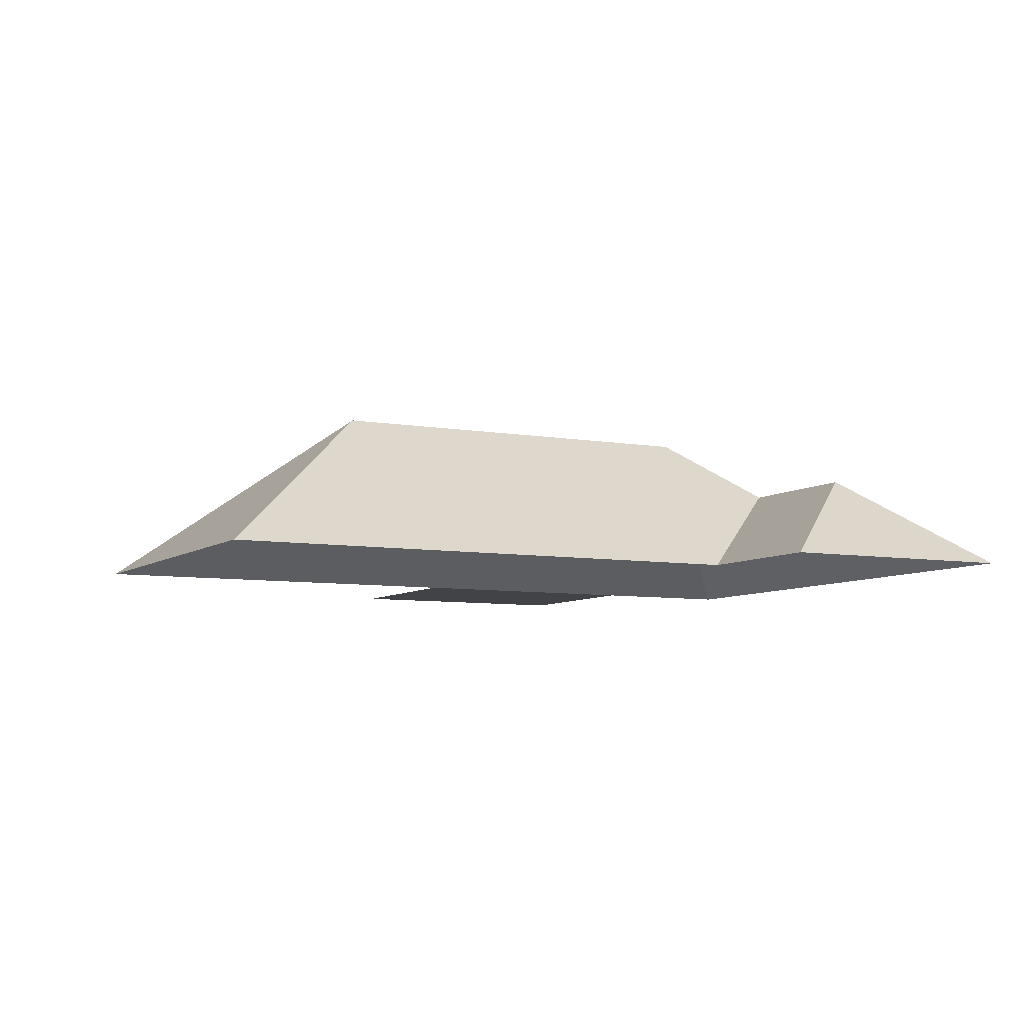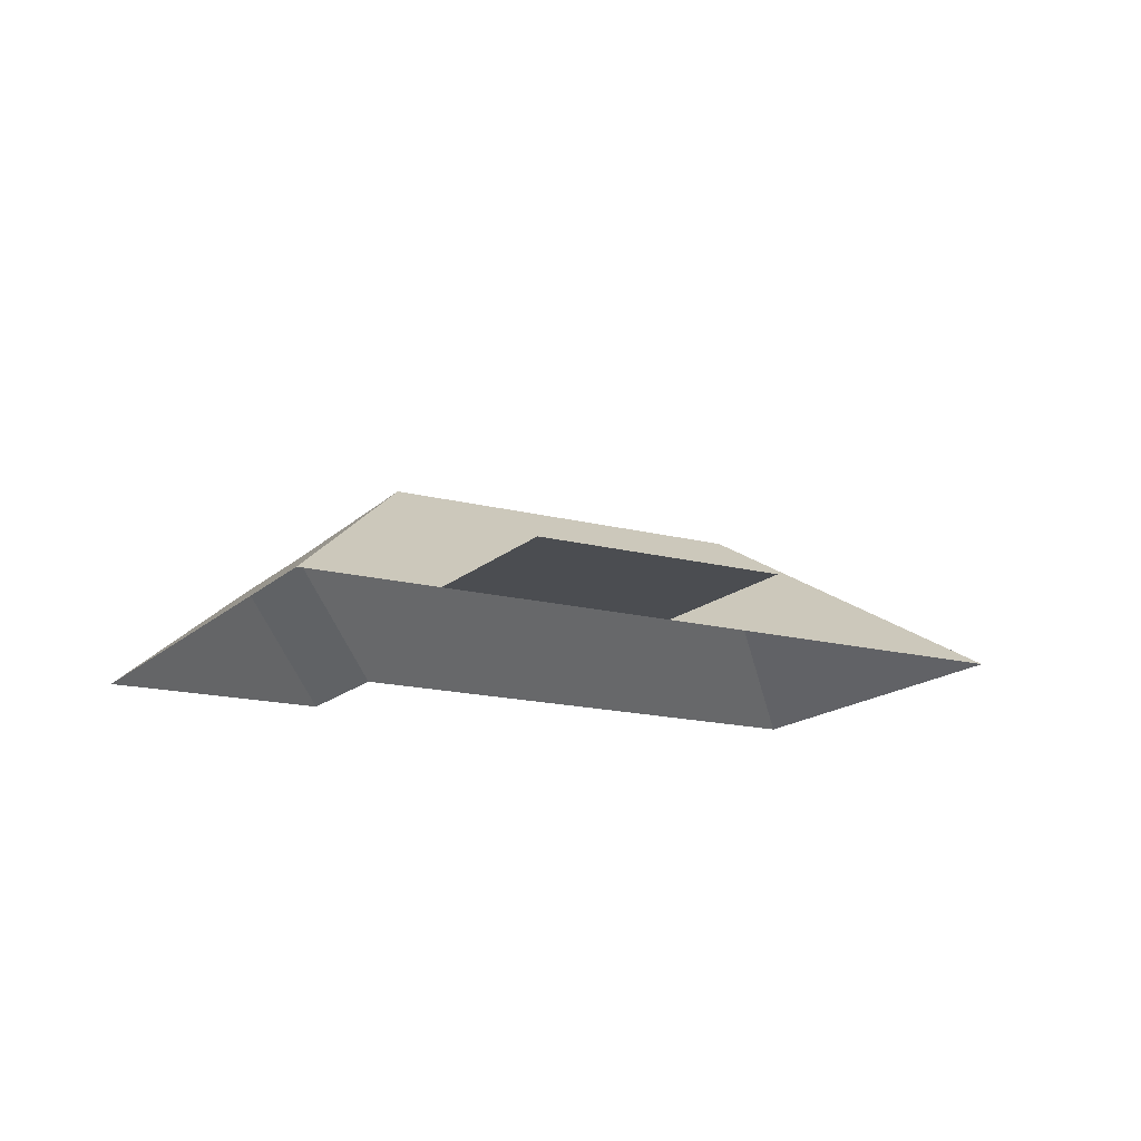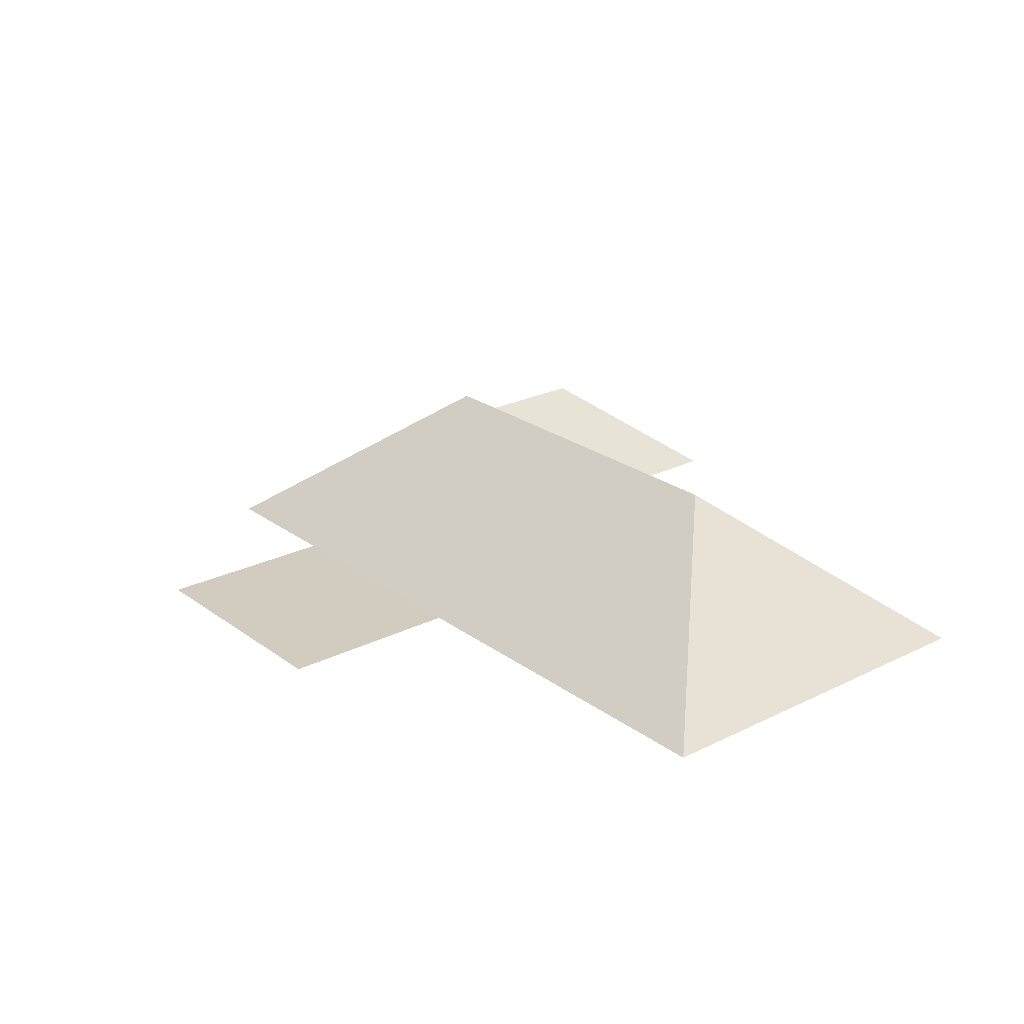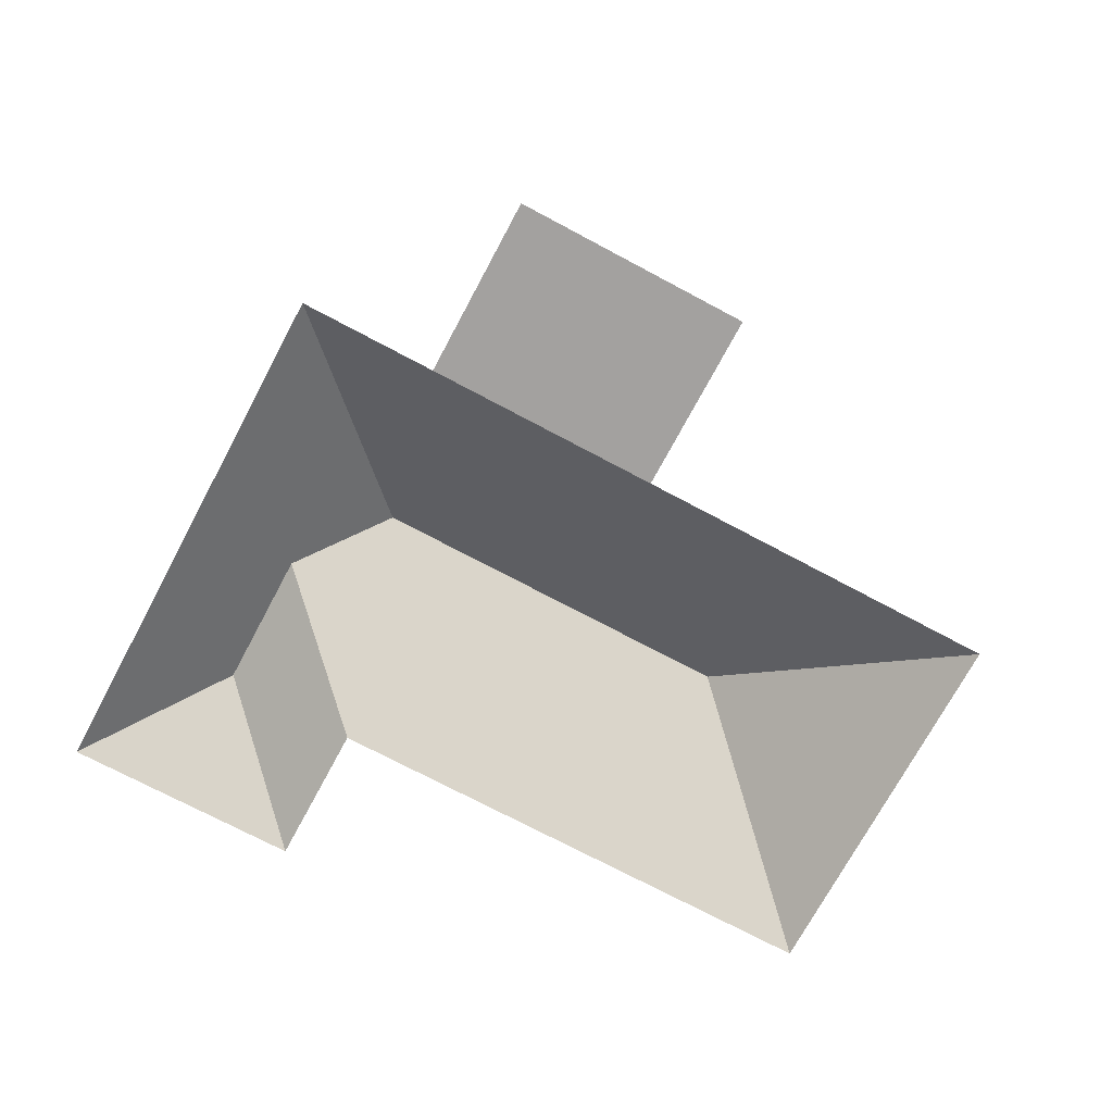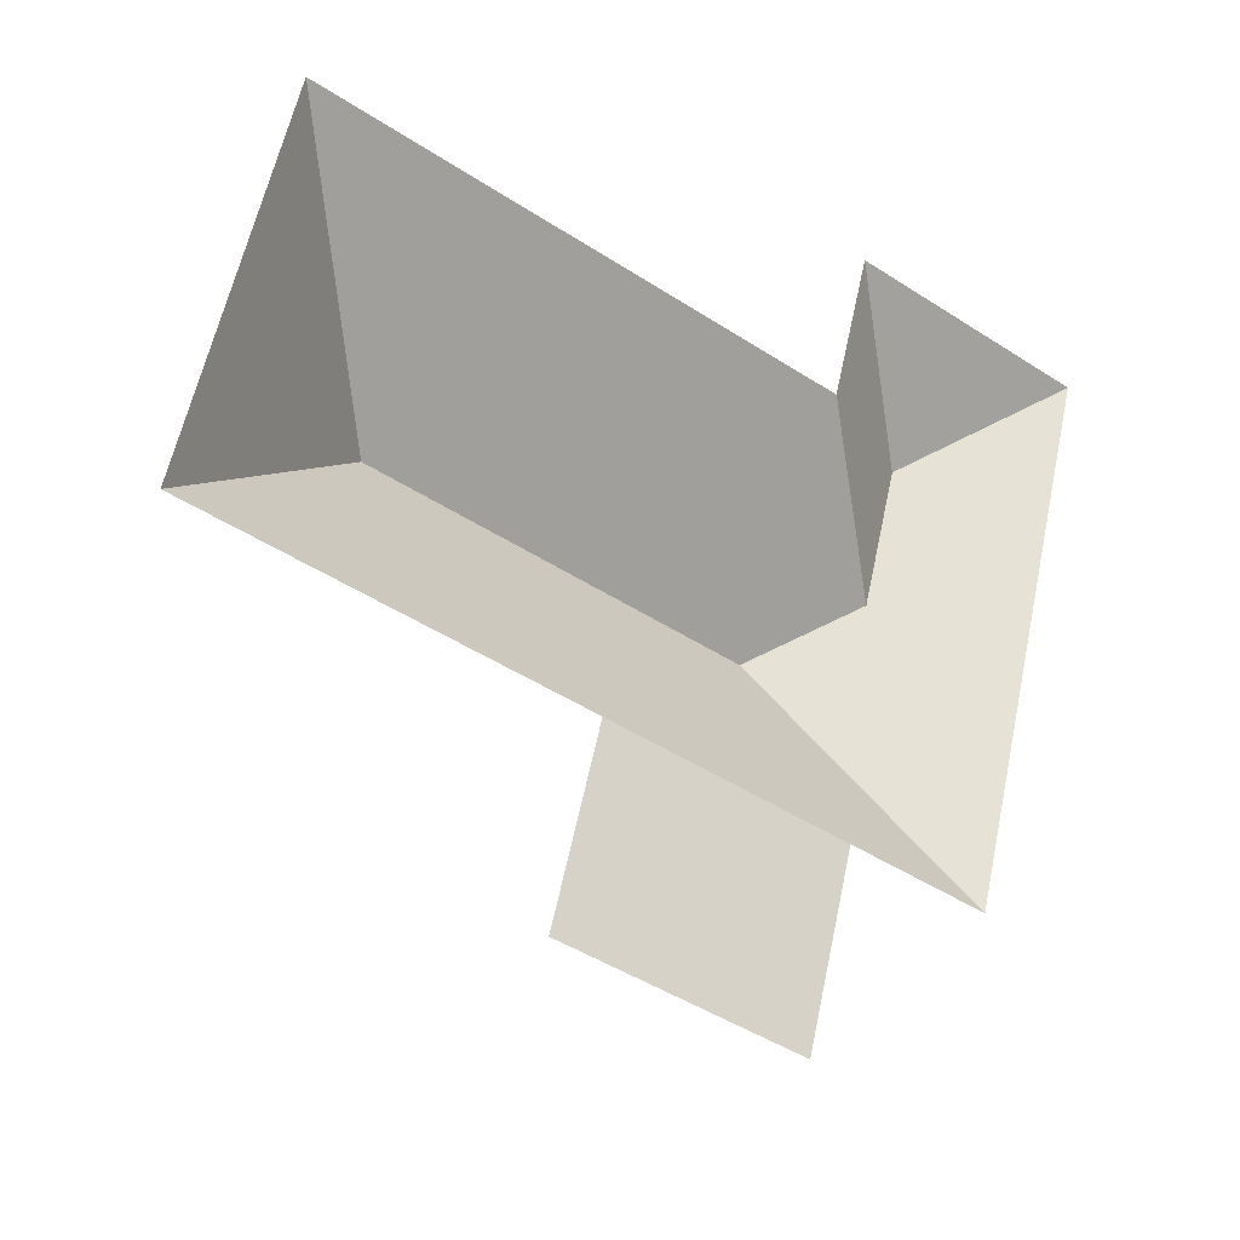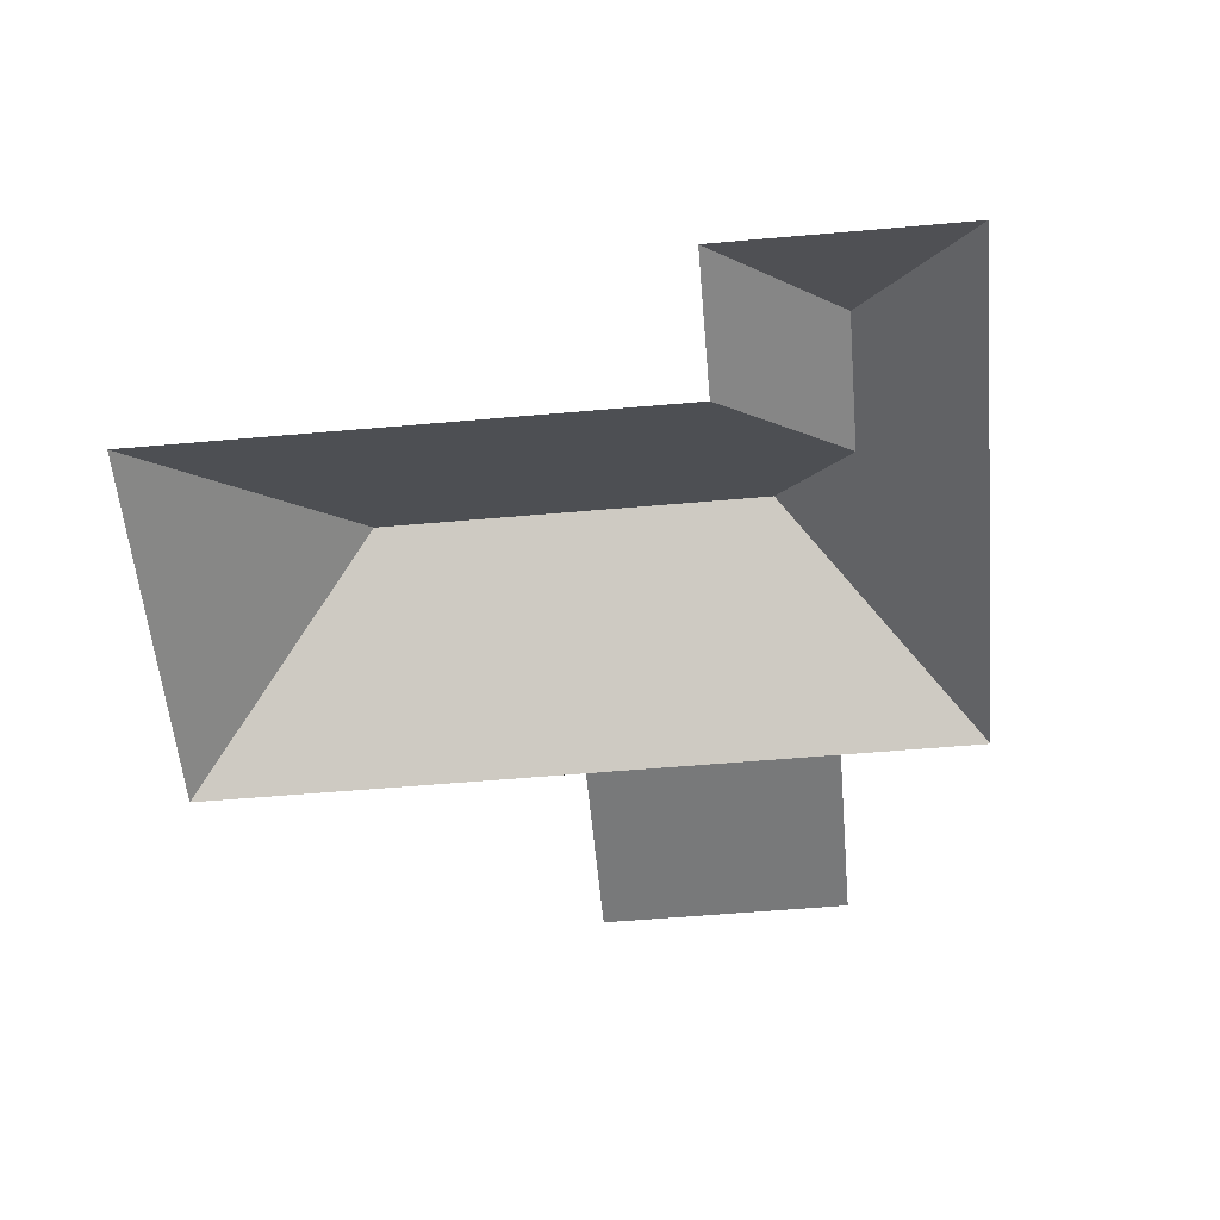
<metadata>
{"format":"obj","ext":"obj","renderer":"f3d","projection":"perspective","resolution":1024,"background":"white","views":[{"elev":-7.1,"azim":-12.9,"up":"+Y"},{"elev":-15.8,"azim":165.4,"up":"+Y"},{"elev":23.9,"azim":-115.2,"up":"+Y"},{"elev":-72.3,"azim":166.3,"up":"+Y"},{"elev":-22.0,"azim":-33.5,"up":"+Z"},{"elev":-57.7,"azim":19.6,"up":"+Y"}]}
</metadata>
<code>
o BK39_500_017030_0039_roof
v 357.3 75 -276.2
v 417.2 75 -42.95
v 340.2 116.5 -143.2
v 356.2 116.4 -81.1
v 295.3 75 -260.2
v 274.4 75 -341.2
v 298.5 145 -168.2
v 295.6 75 -79.9
v 312.1 75 -15.91
v 167.9 75 -313.8
v 188.8 75 -232.8
v 128.5 145 -124.4
v 64.54 75 -20.39
v 20.98 75 -189.7
v 357.3 0 -276.2
v 417.2 0 -42.95
v 312.1 0 -15.91
v 295.6 0 -79.9
v 64.54 0 -20.39
v 20.98 0 -189.7
v 188.8 0 -232.8
v 167.9 0 -313.8
v 274.4 0 -341.2
v 295.3 0 -260.2
f 9 4 2
f 9 8 3 4
f 8 13 12 7 3
f 13 14 12
f 1 2 4 3 7
f 14 11 5 1 7 12
f 11 10 6 5

</code>
